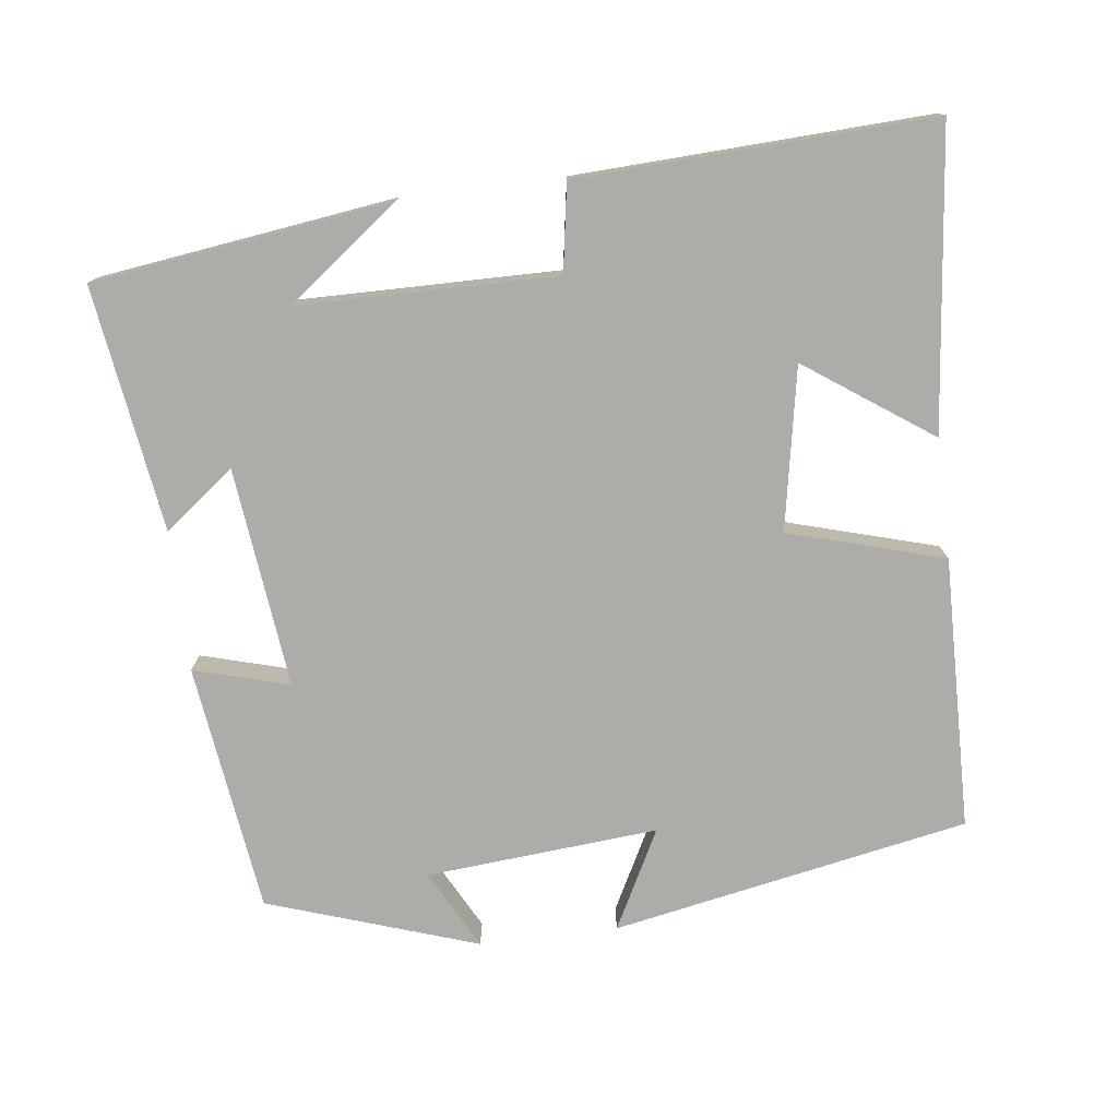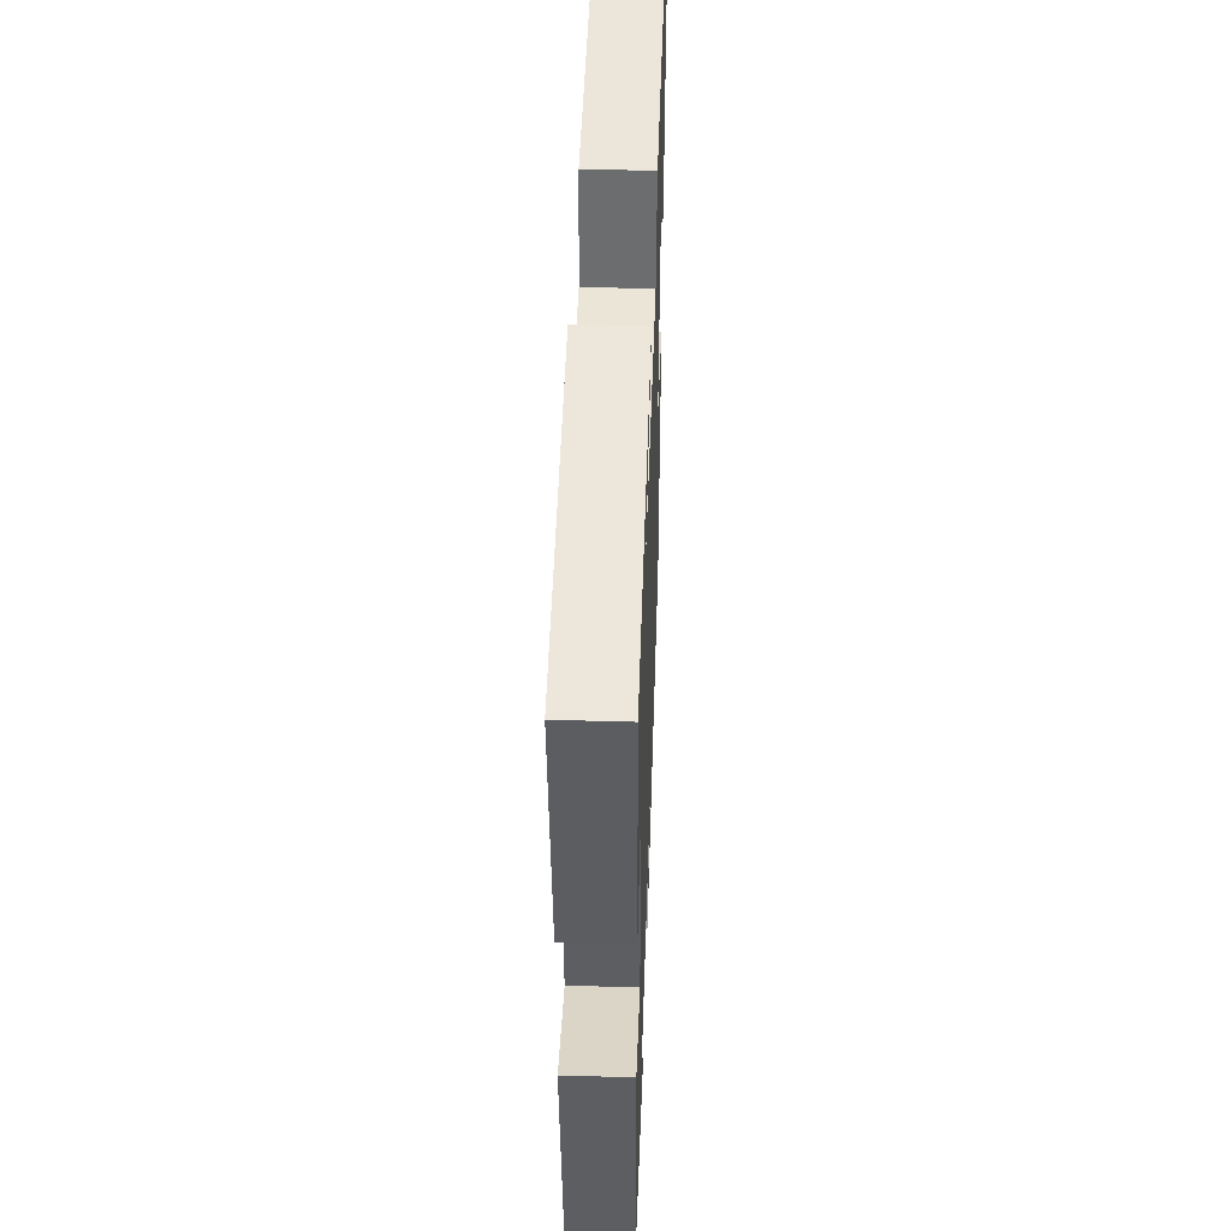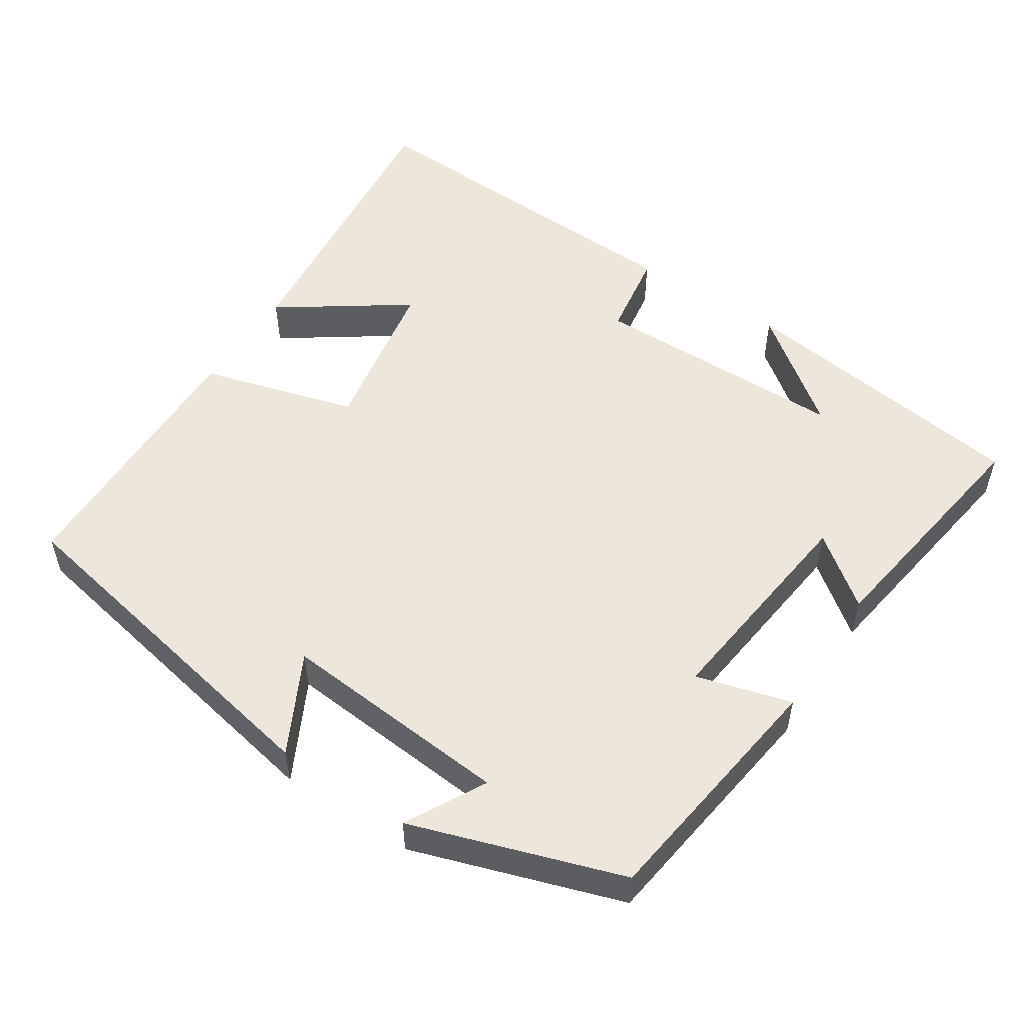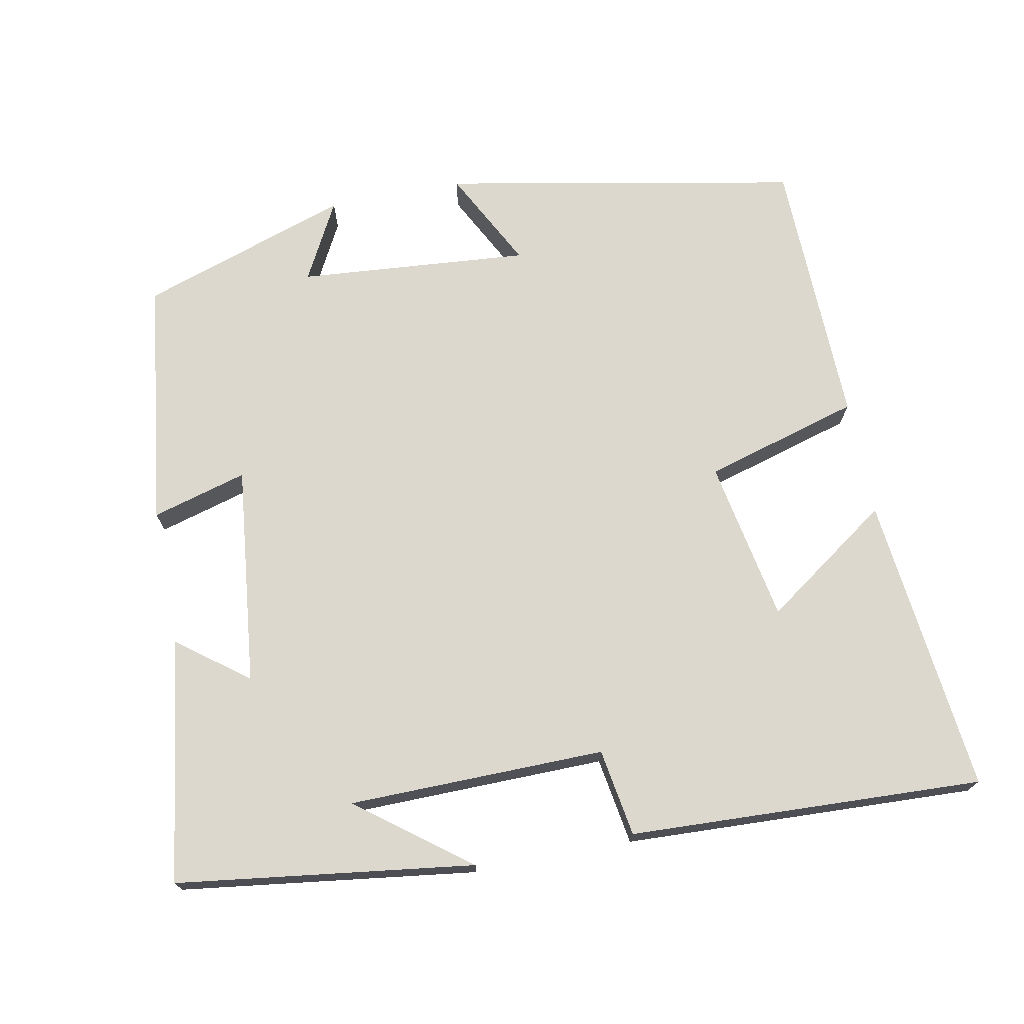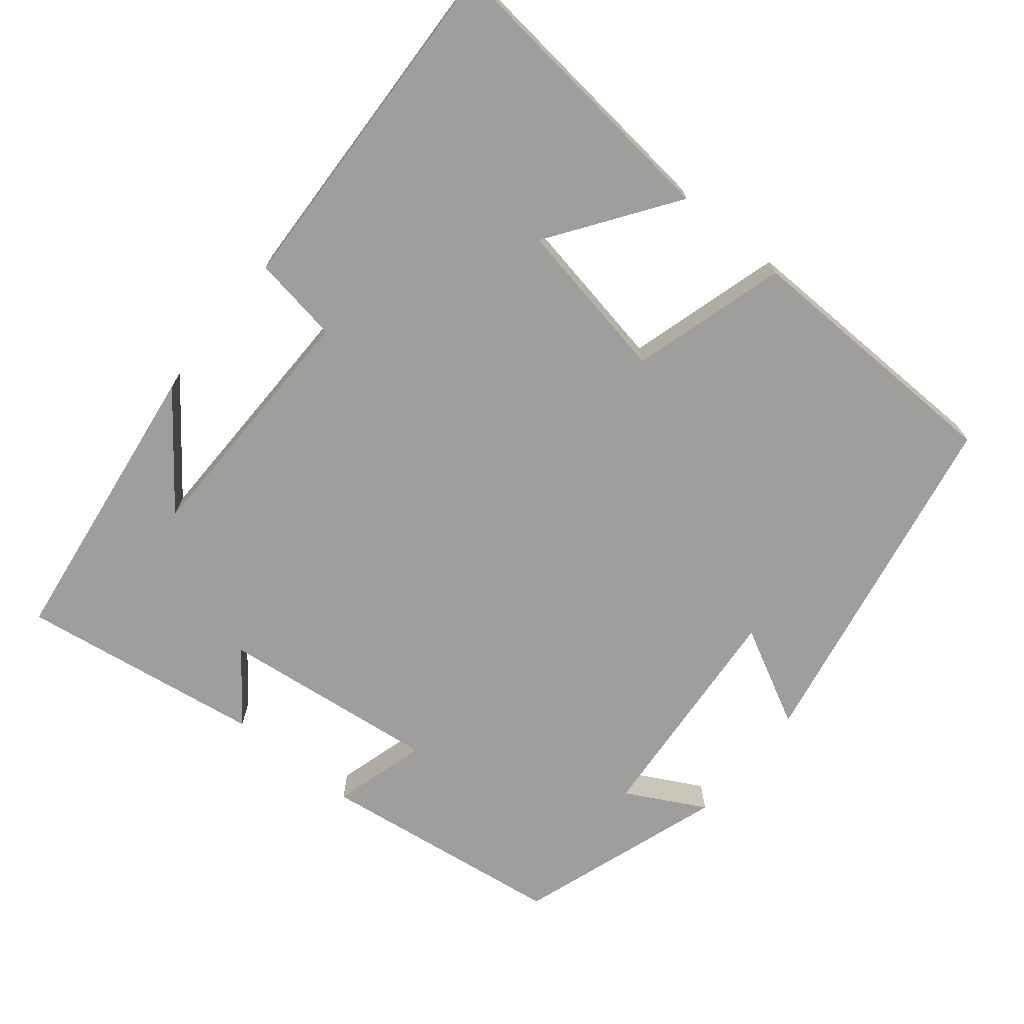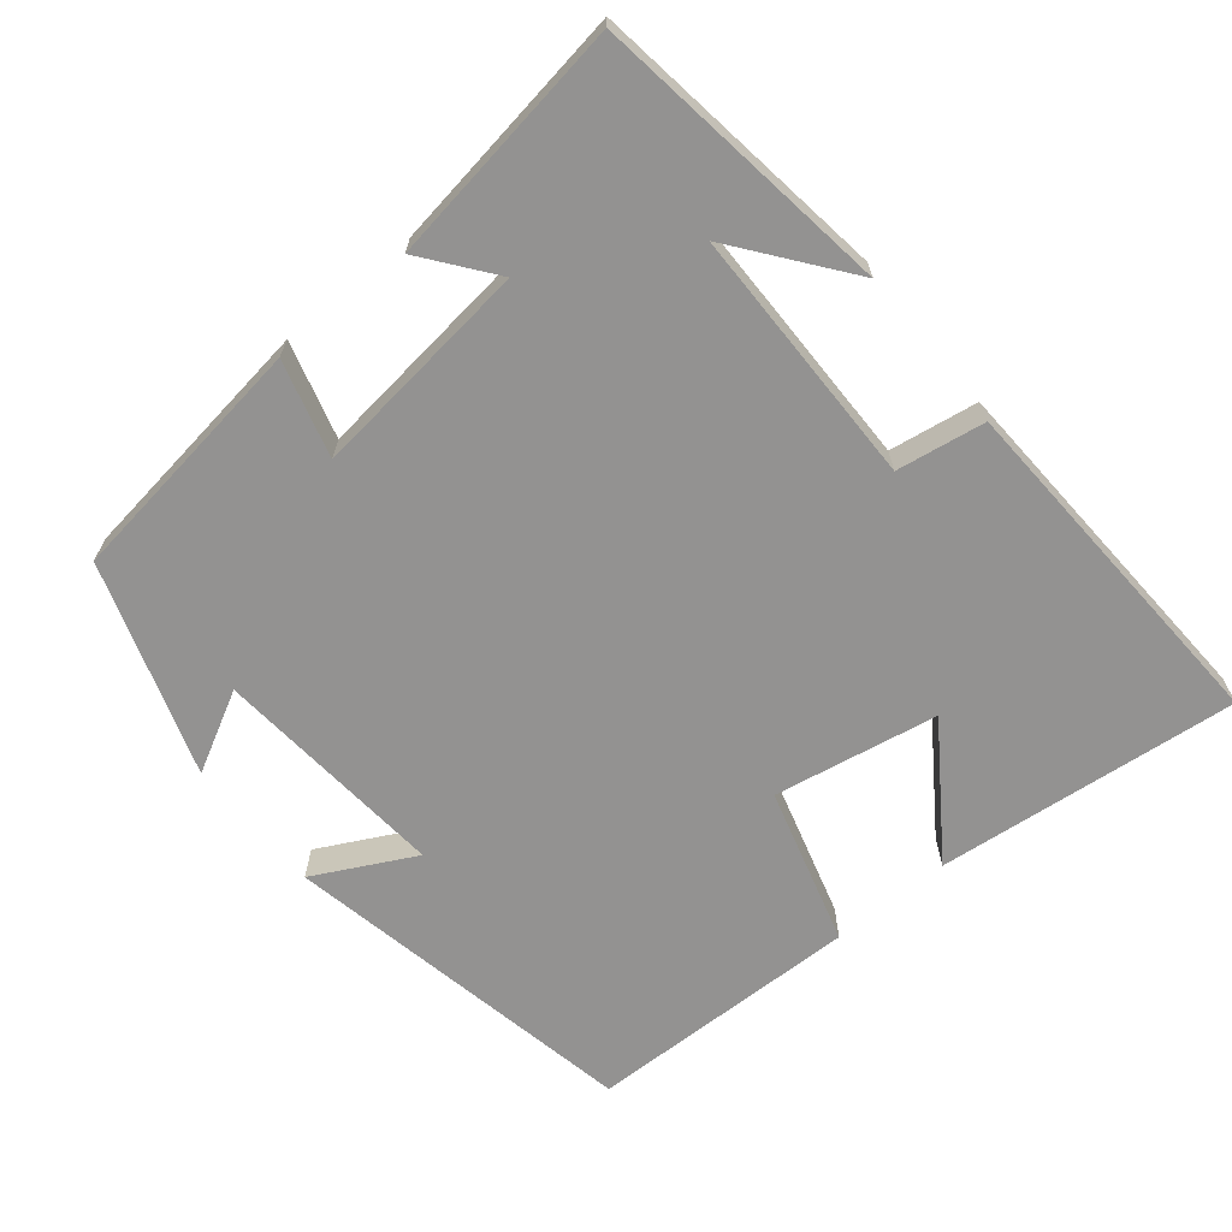
<metadata>
{"format":"obj","ext":"obj","renderer":"f3d","projection":"perspective","resolution":1024,"background":"white","views":[{"elev":-76.7,"azim":7.0,"up":"+Y"},{"elev":45.1,"azim":-88.1,"up":"+Z"},{"elev":52.9,"azim":-146.7,"up":"+Y"},{"elev":72.3,"azim":-11.1,"up":"+Y"},{"elev":-70.9,"azim":50.8,"up":"+Y"},{"elev":-66.5,"azim":-50.6,"up":"+Y"}]}
</metadata>
<code>
v 0.492 0.07 -0.408
v 0.013 0.07 -0.5
v 0.082 0.07 -0.367
v -0.23 0.07 -0.393
v -0.173 0.07 -0.5
v -0.455 0.07 -0.406
v -0.5 0.07 -0.071
v -0.372 0.07 -0.107
v -0.406 0.07 0.189
v -0.5 0.07 0.117
v -0.549 0.07 0.446
v -0.149 0.07 0.5
v -0.298 0.07 0.386
v 0.048 0.07 0.382
v 0.067 0.07 0.5
v 0.543 0.07 0.521
v 0.5 0.07 0.118
v 0.331 0.07 0.236
v 0.291 0.07 0.018
v 0.5 0.07 -0.042
v 0.492 0 -0.408
v 0.013 0 -0.5
v 0.082 0 -0.367
v -0.23 0 -0.393
v -0.173 0 -0.5
v -0.455 0 -0.406
v -0.5 0 -0.071
v -0.372 0 -0.107
v -0.406 0 0.189
v -0.5 0 0.117
v -0.549 0 0.446
v -0.149 0 0.5
v -0.298 0 0.386
v 0.048 0 0.382
v 0.067 0 0.5
v 0.543 0 0.521
v 0.5 0 0.118
v 0.331 0 0.236
v 0.291 0 0.018
v 0.5 0 -0.042
f 1 2 3
f 20 1 3
f 19 20 3
f 18 19 3 4
f 15 16 17 18
f 14 15 18
f 13 14 18 4
f 11 12 13
f 9 10 11 13
f 8 9 13 4
f 7 8 4
f 4 5 6 7
f 23 22 21
f 23 21 40
f 23 40 39
f 24 23 39 38
f 38 37 36 35
f 38 35 34
f 24 38 34 33
f 33 32 31
f 33 31 30 29
f 24 33 29 28
f 24 28 27
f 27 26 25 24
f 1 21 22 2
f 2 22 23 3
f 3 23 24 4
f 4 24 25 5
f 5 25 26 6
f 6 26 27 7
f 7 27 28 8
f 8 28 29 9
f 9 29 30 10
f 10 30 31 11
f 11 31 32 12
f 12 32 33 13
f 13 33 34 14
f 14 34 35 15
f 15 35 36 16
f 16 36 37 17
f 17 37 38 18
f 18 38 39 19
f 19 39 40 20
f 20 40 21 1

</code>
